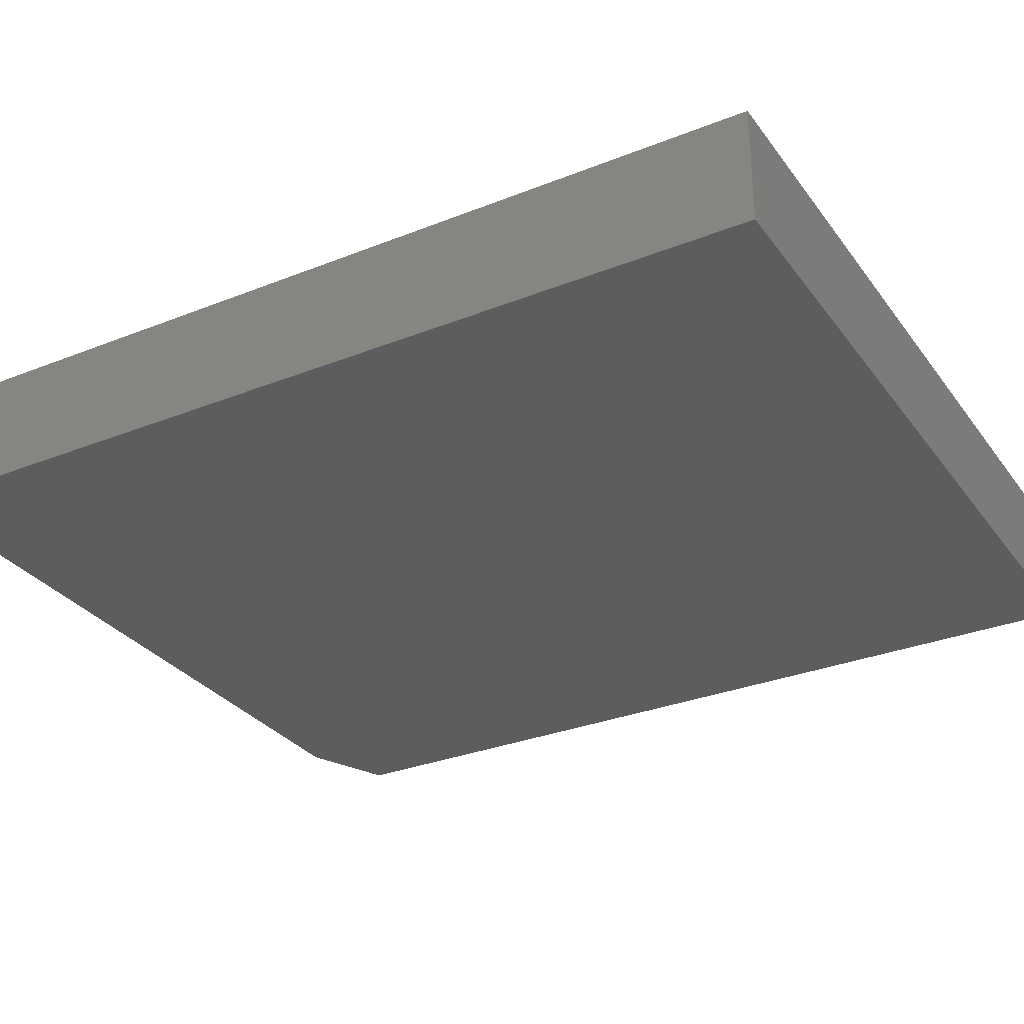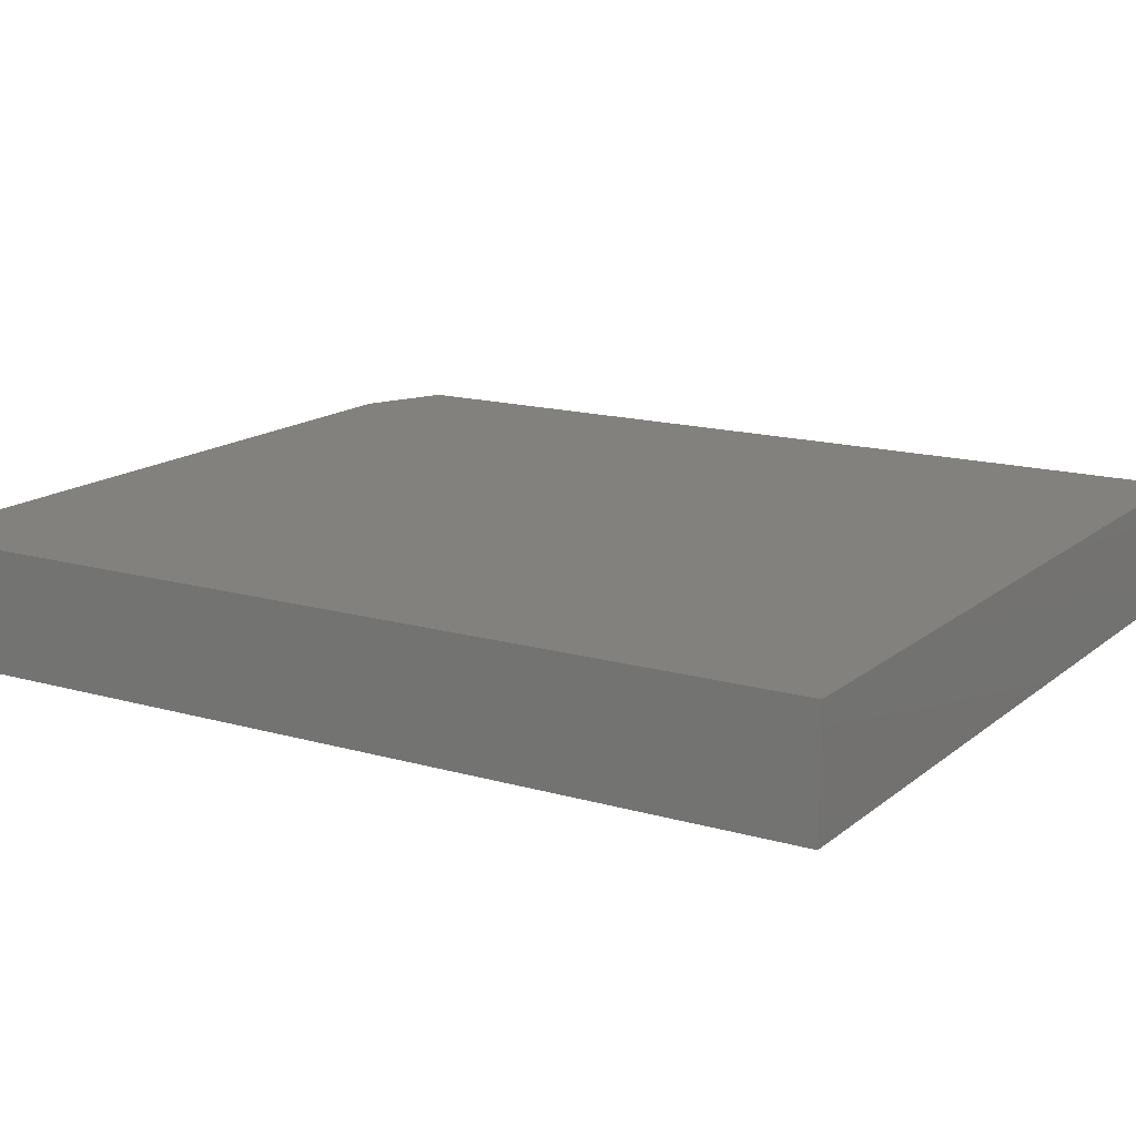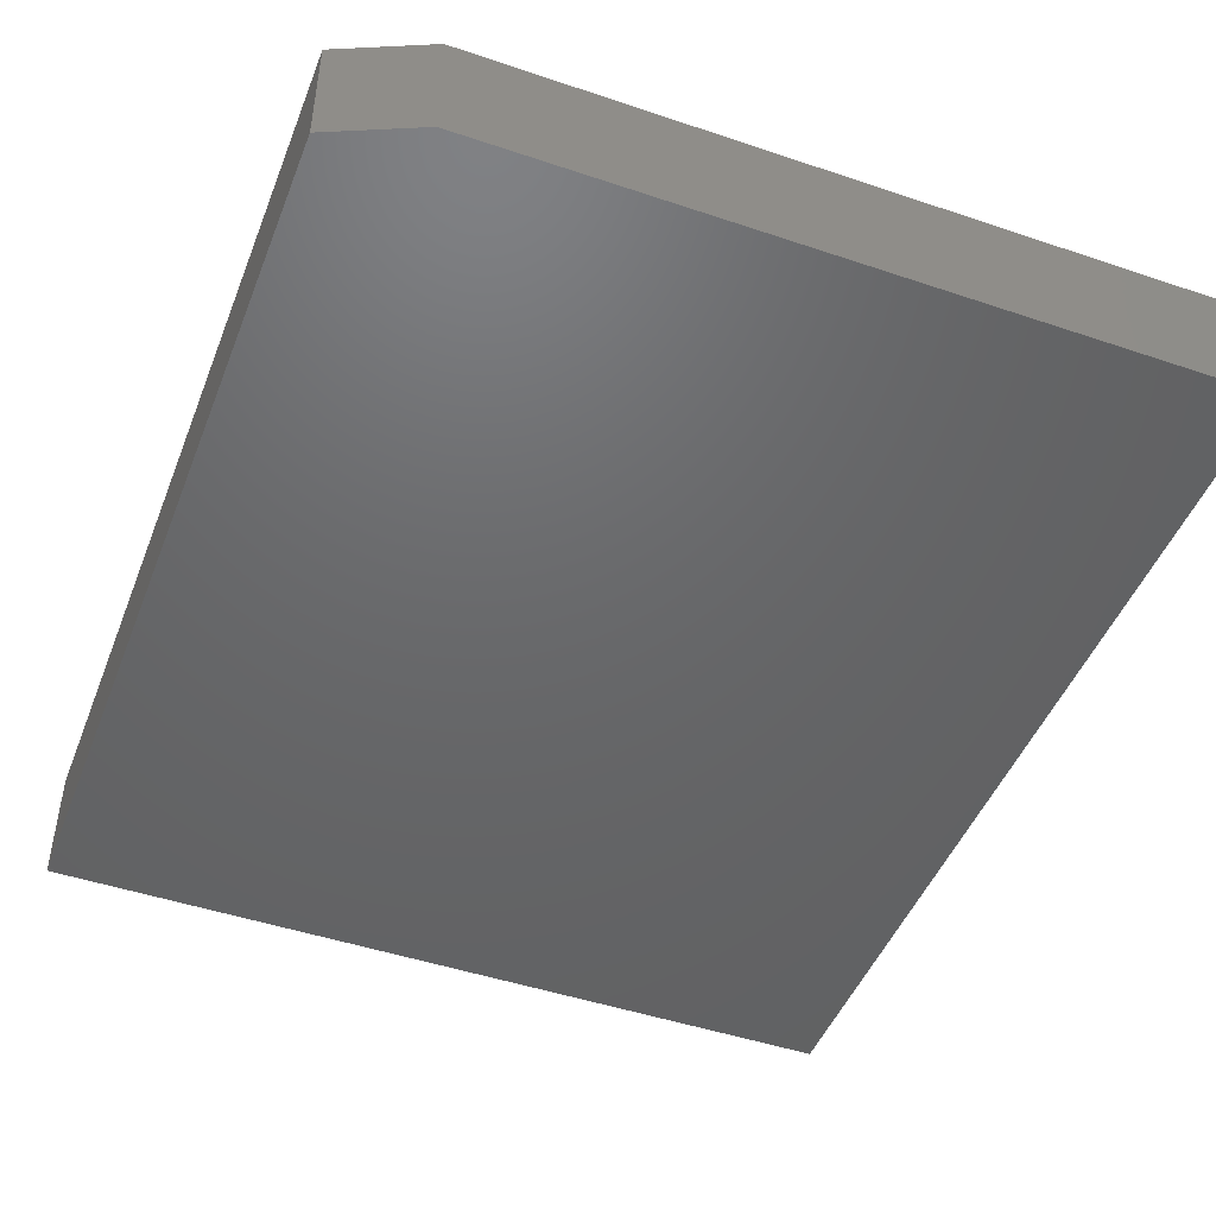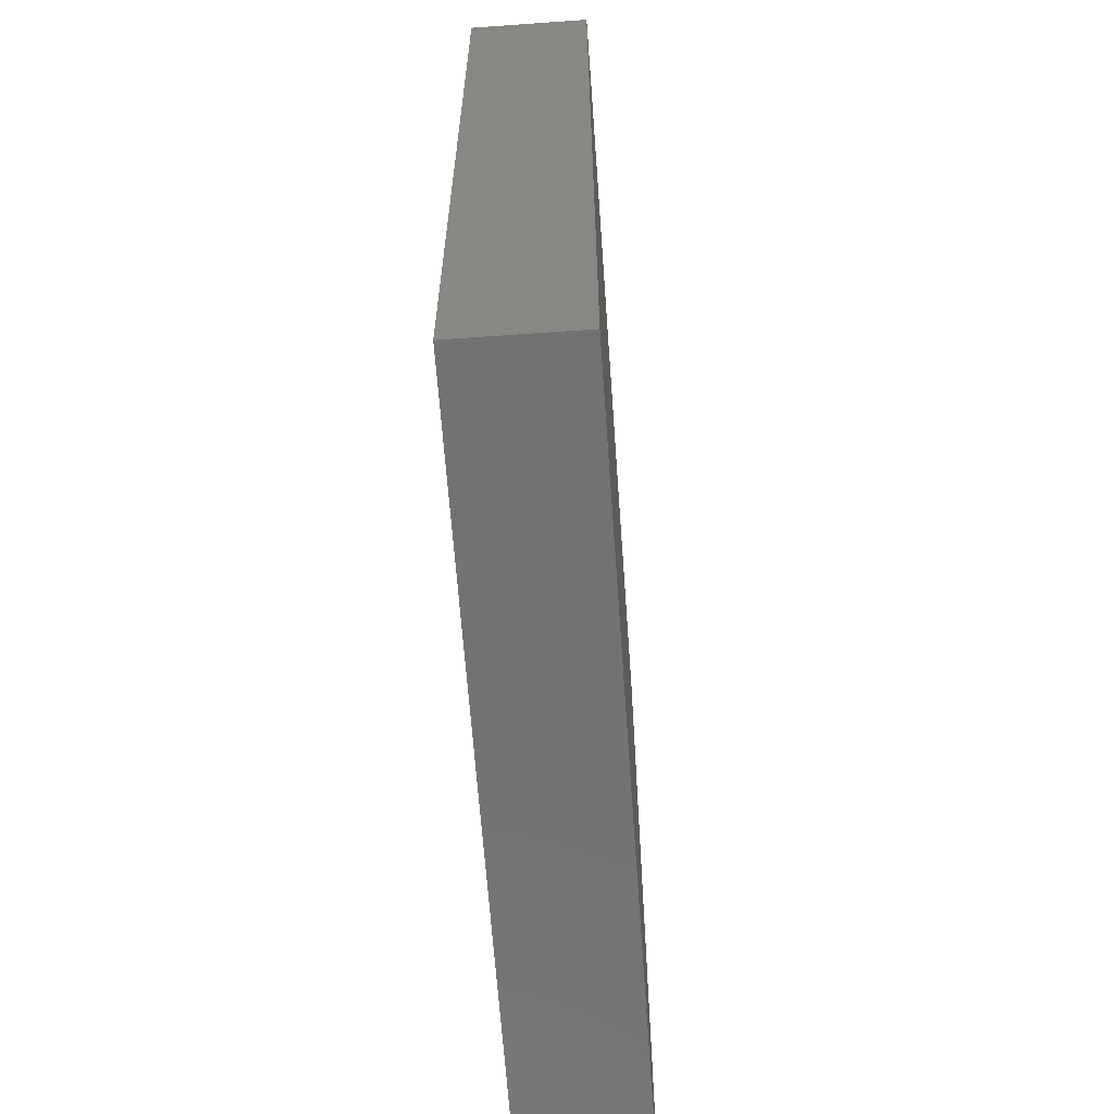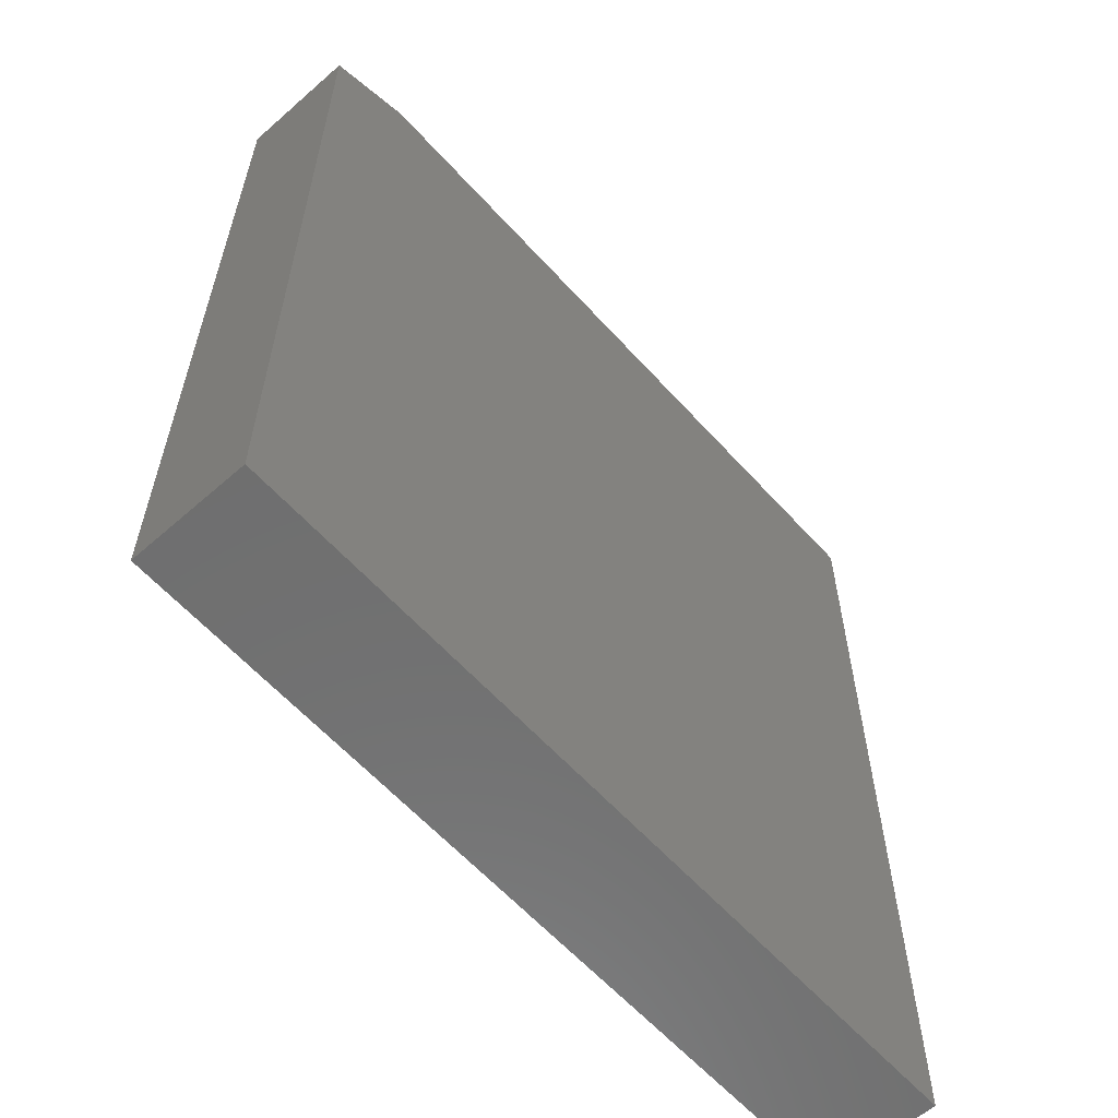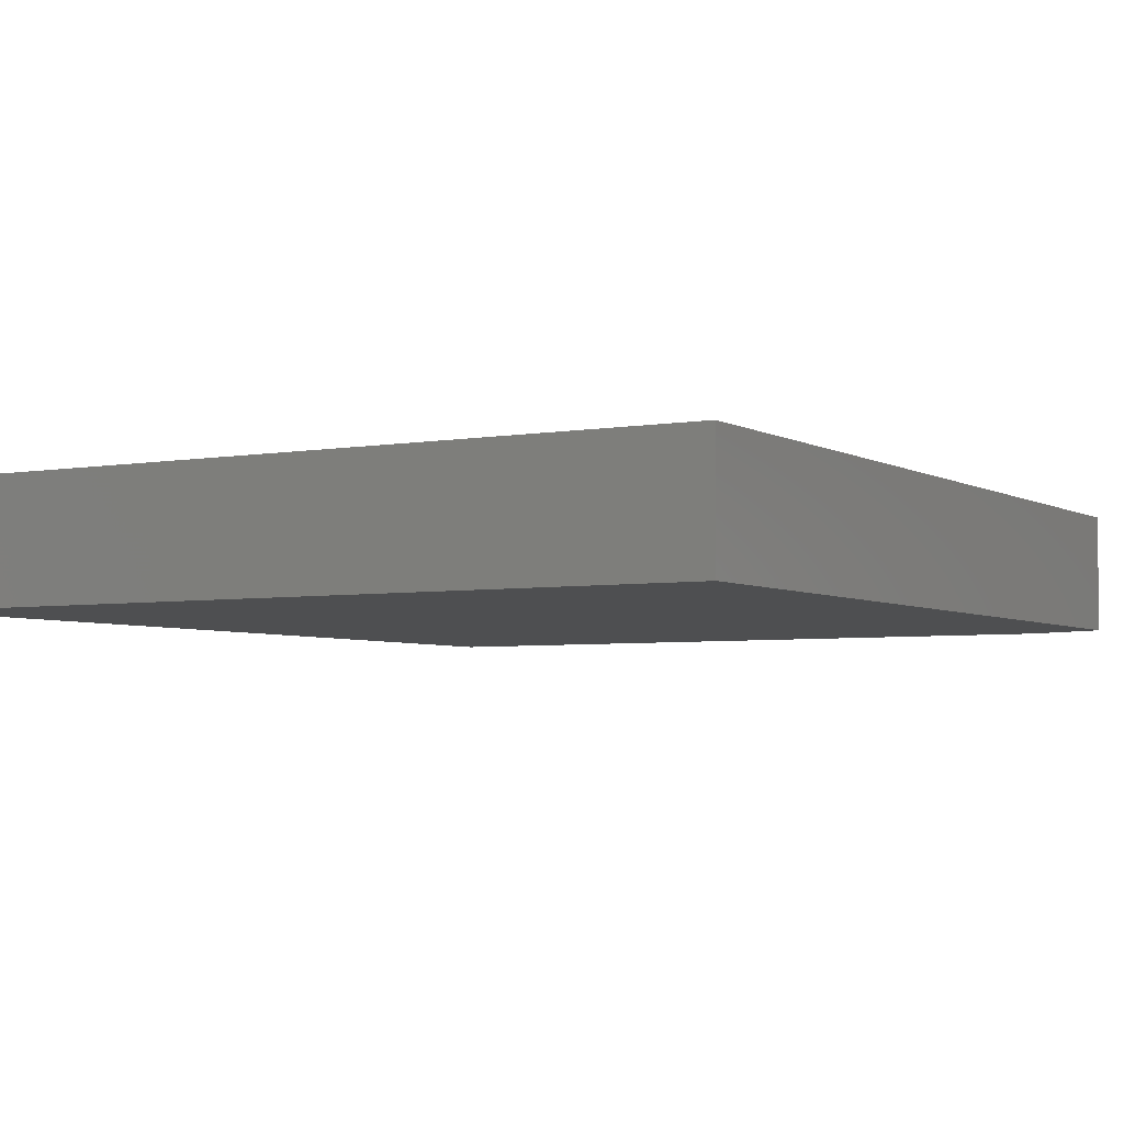
<metadata>
{"format":"stl","ext":"stl","renderer":"f3d","projection":"perspective","resolution":1024,"background":"white","views":[{"elev":-30.7,"azim":-60.2,"up":"+Z"},{"elev":15.2,"azim":-58.5,"up":"+Z"},{"elev":-47.1,"azim":159.1,"up":"+Z"},{"elev":-64.1,"azim":94.1,"up":"+Y"},{"elev":-60.7,"azim":131.9,"up":"+Y"},{"elev":-4.3,"azim":30.3,"up":"+Z"}]}
</metadata>
<code>
# stl→obj: 10 verts, 16 faces
v -0.3359 0 0.03125
v -0.3359 5.968e-18 0.1268
v 0.2422 3.209e-17 0.03125
v 0.2422 3.806e-17 0.1268
v -0.3359 -0.75 0.1268
v 0.3125 -0.75 0.1268
v 0.3125 -0.03125 0.1268
v 0.3125 -0.03125 0.03125
v 0.3125 -0.75 0.03125
v -0.3359 -0.75 0.03125
f 1 2 3
f 3 2 4
f 5 6 2
f 2 6 7
f 2 7 4
f 8 7 9
f 9 7 6
f 9 10 8
f 8 10 1
f 8 1 3
f 8 3 7
f 7 3 4
f 10 9 5
f 5 9 6
f 2 1 5
f 5 1 10

</code>
